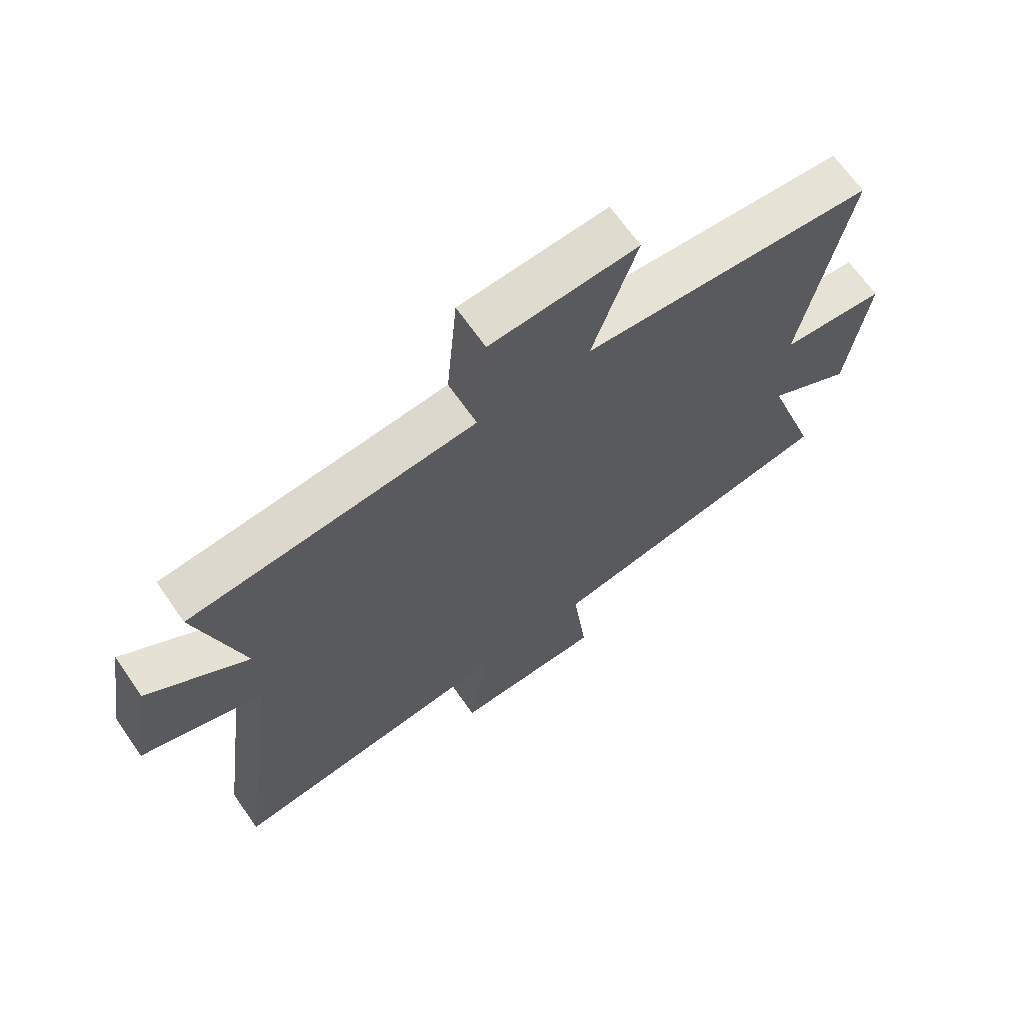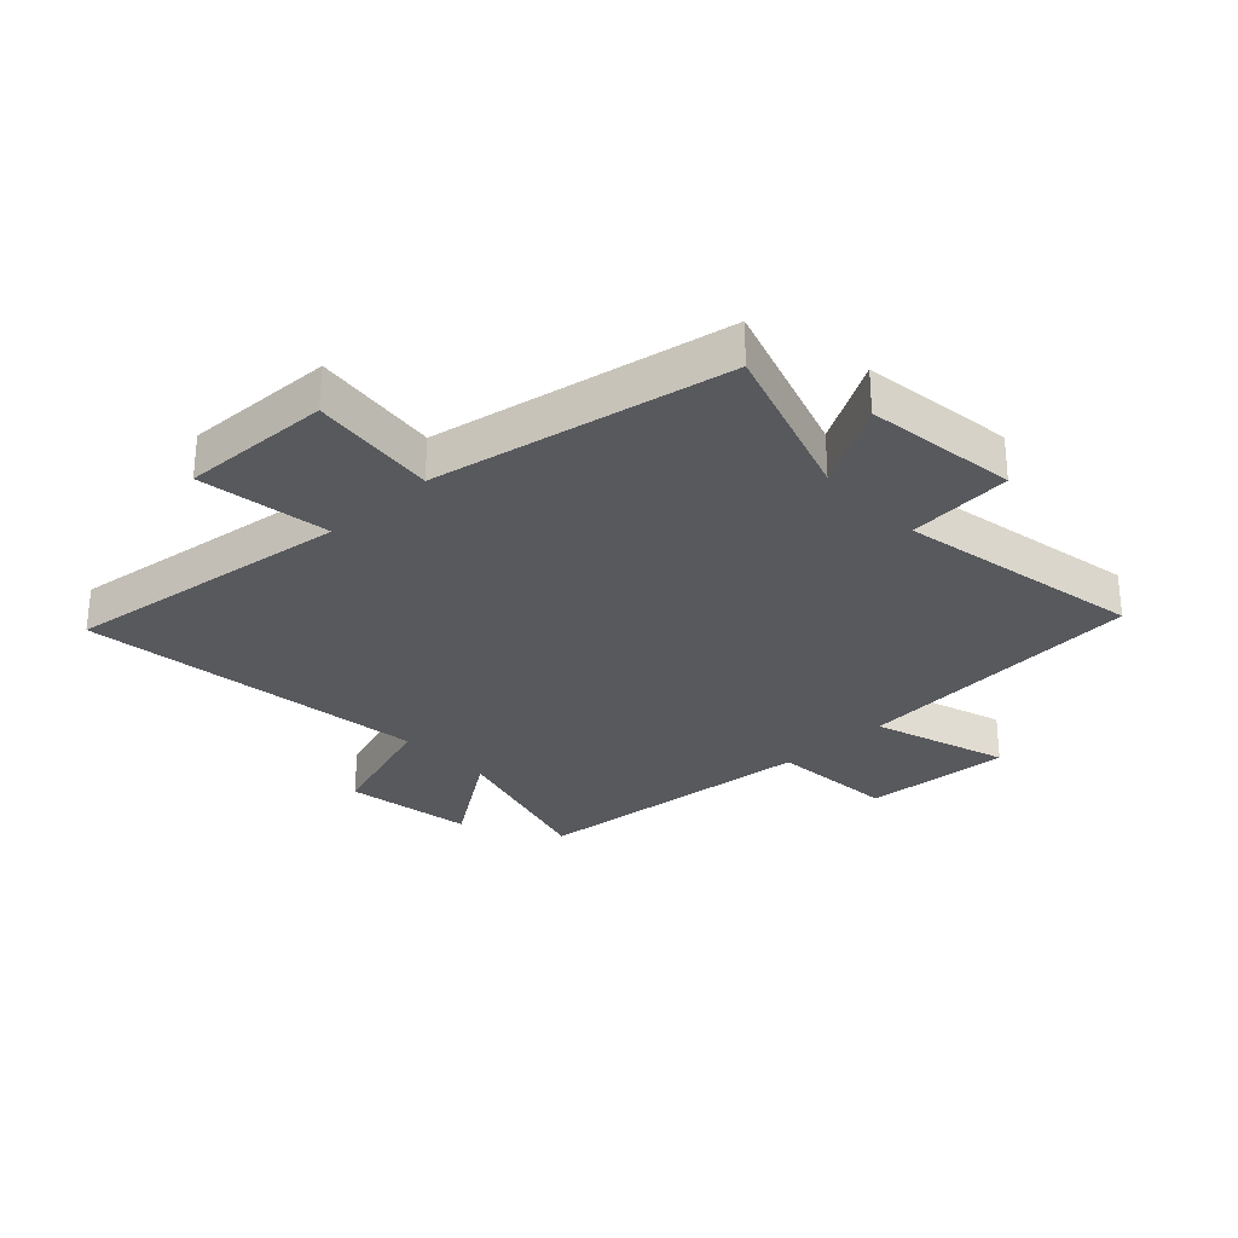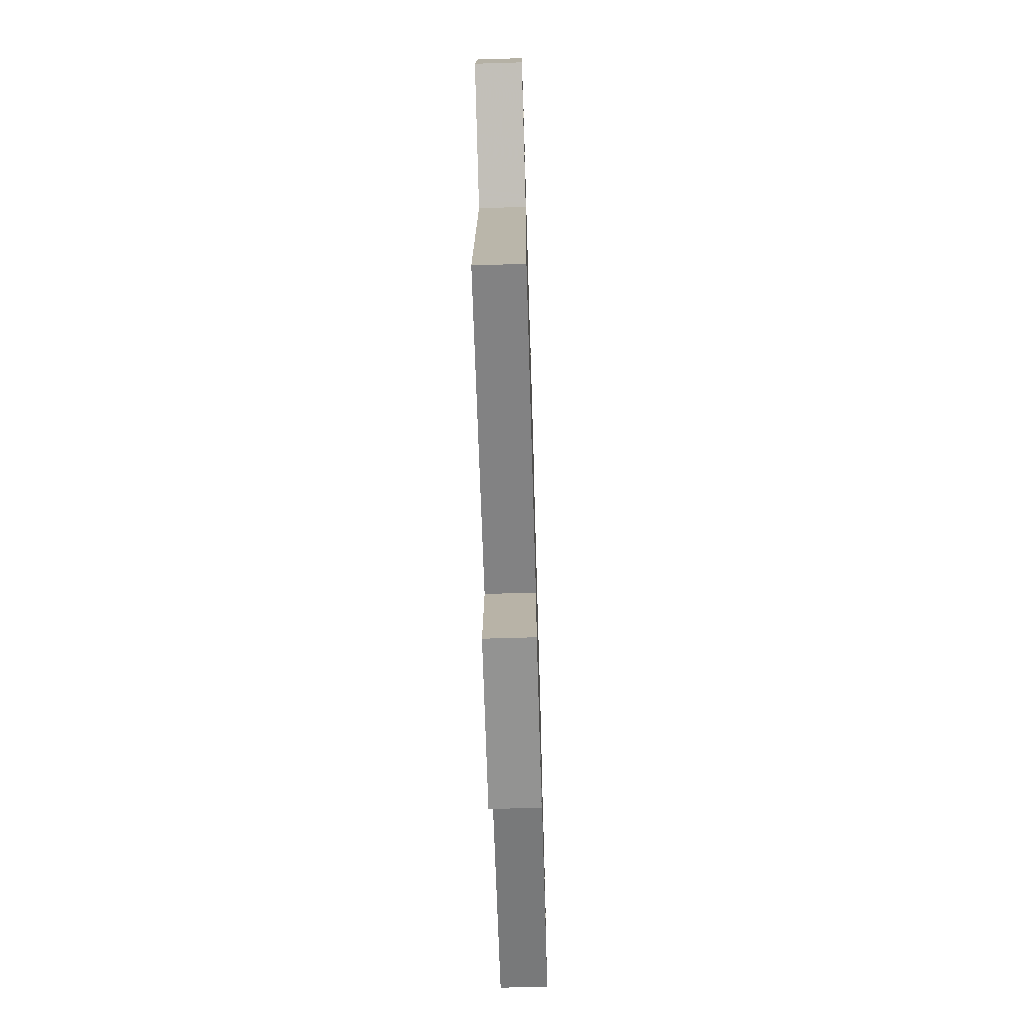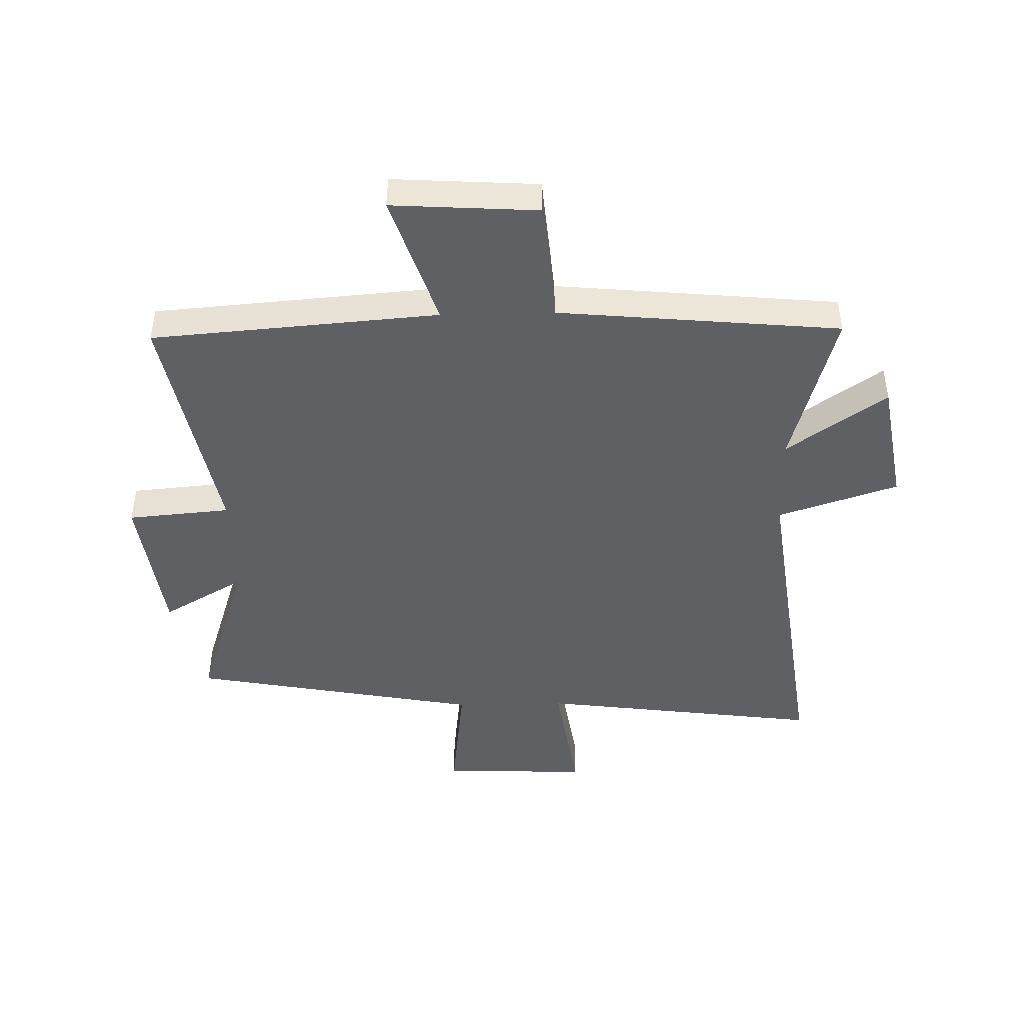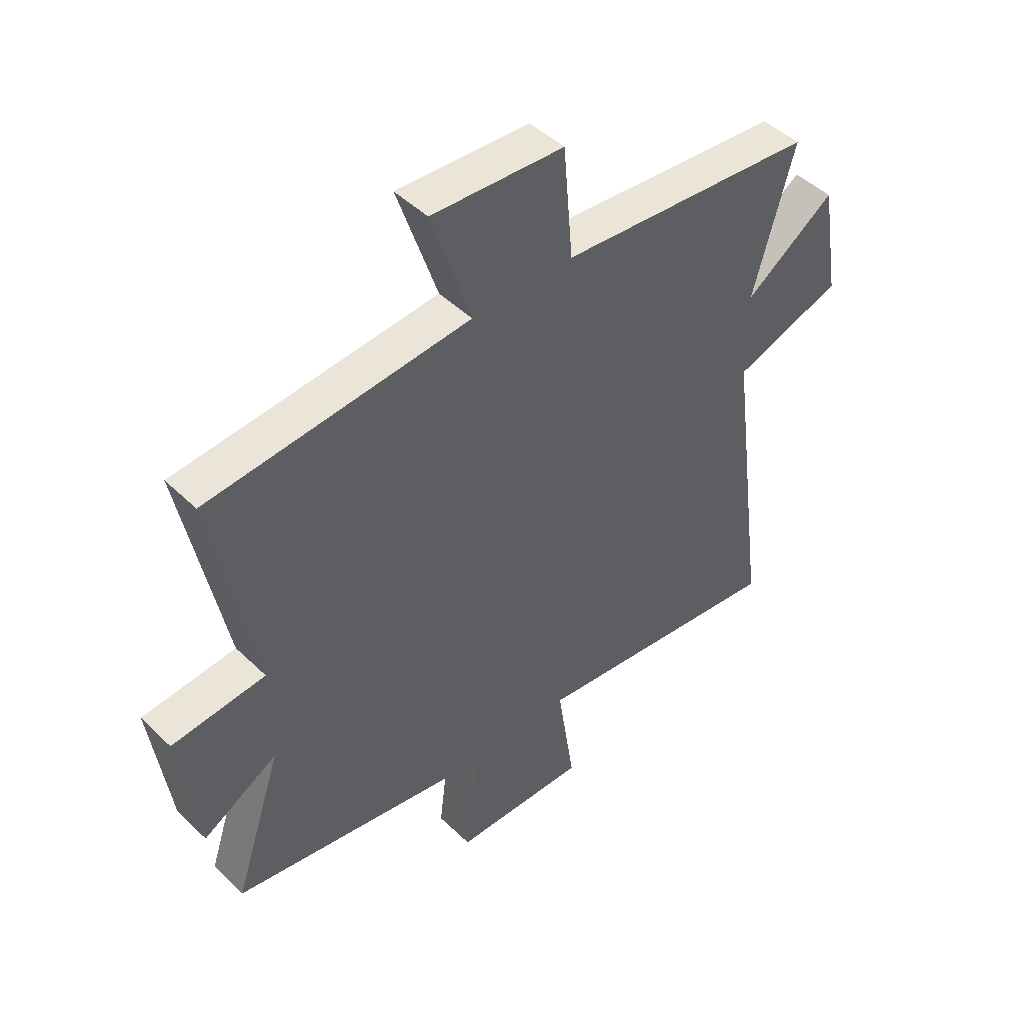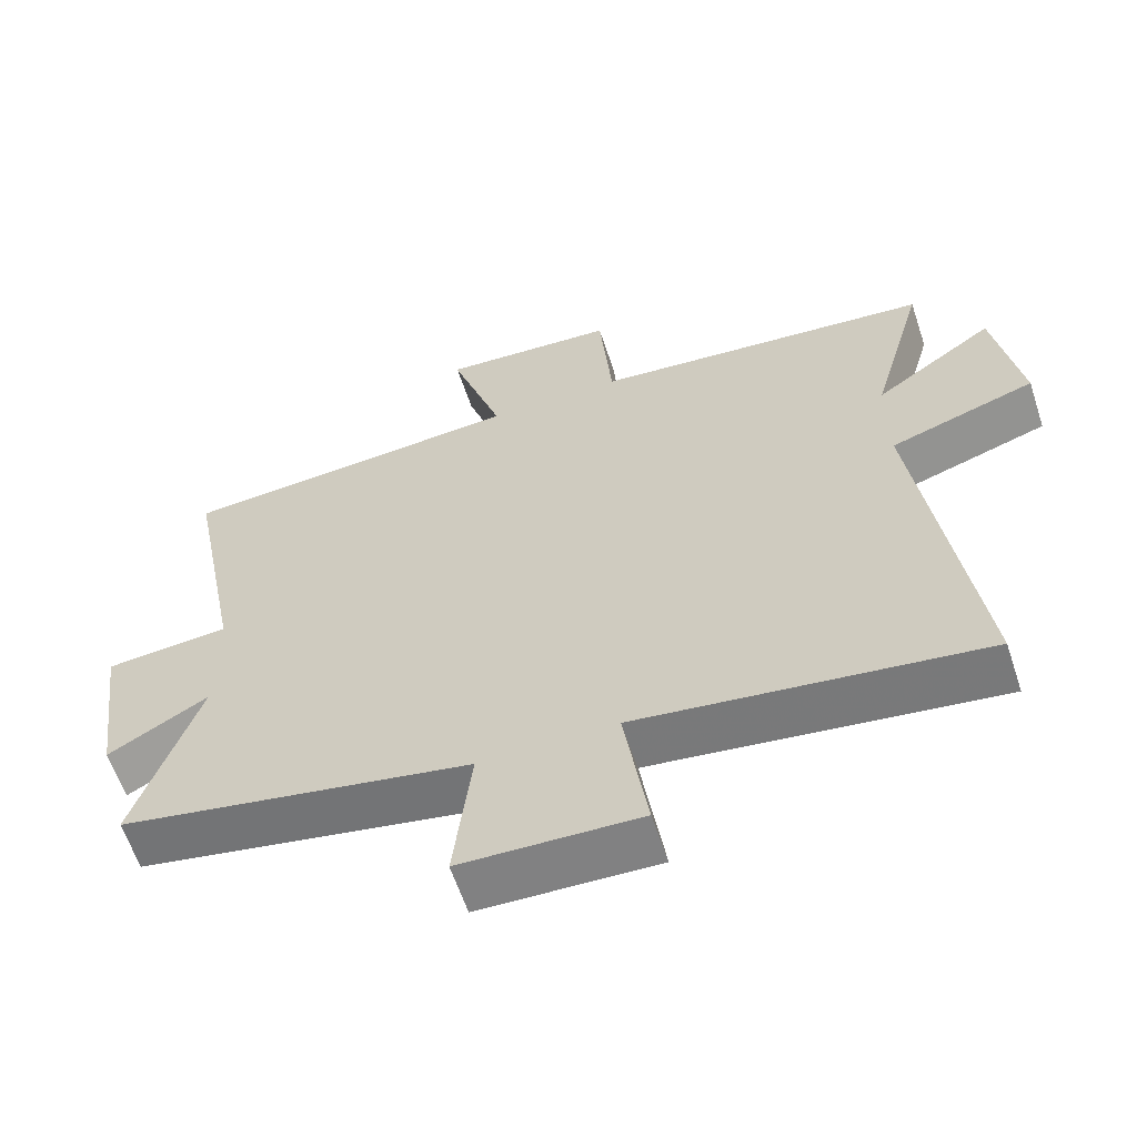
<metadata>
{"format":"obj","ext":"obj","renderer":"f3d","projection":"perspective","resolution":1024,"background":"white","views":[{"elev":67.2,"azim":145.1,"up":"+Z"},{"elev":-29.4,"azim":-136.8,"up":"+Y"},{"elev":-68.4,"azim":91.7,"up":"+Z"},{"elev":-45.2,"azim":1.4,"up":"+Y"},{"elev":46.7,"azim":-42.5,"up":"+Z"},{"elev":-61.2,"azim":18.3,"up":"+Z"}]}
</metadata>
<code>
v -0.578 0.07 0.462
v -0.092 0.07 0.5
v -0.166 0.07 0.725
v 0.08 0.07 0.709
v 0.098 0.07 0.5
v 0.576 0.07 0.454
v 0.5 0.07 0.182
v 0.668 0.07 0.299
v 0.704 0.07 0.085
v 0.5 0.07 0.018
v 0.577 0.07 -0.564
v 0.095 0.07 -0.5
v 0.128 0.07 -0.719
v -0.122 0.07 -0.711
v -0.097 0.07 -0.5
v -0.59 0.07 -0.407
v -0.5 0.07 -0.133
v -0.64 0.07 -0.214
v -0.674 0.07 0.04
v -0.5 0.07 0.055
v -0.578 0 0.462
v -0.092 0 0.5
v -0.166 0 0.725
v 0.08 0 0.709
v 0.098 0 0.5
v 0.576 0 0.454
v 0.5 0 0.182
v 0.668 0 0.299
v 0.704 0 0.085
v 0.5 0 0.018
v 0.577 0 -0.564
v 0.095 0 -0.5
v 0.128 0 -0.719
v -0.122 0 -0.711
v -0.097 0 -0.5
v -0.59 0 -0.407
v -0.5 0 -0.133
v -0.64 0 -0.214
v -0.674 0 0.04
v -0.5 0 0.055
f 17 18 19 20
f 15 16 17
f 15 17 20
f 12 13 14 15
f 20 1 2
f 15 20 2
f 12 15 2
f 10 11 12 2
f 7 8 9 10
f 5 6 7
f 5 7 10 2
f 2 3 4 5
f 40 39 38 37
f 37 36 35
f 40 37 35
f 35 34 33 32
f 22 21 40
f 22 40 35
f 22 35 32
f 22 32 31 30
f 30 29 28 27
f 27 26 25
f 22 30 27 25
f 25 24 23 22
f 1 21 22 2
f 2 22 23 3
f 3 23 24 4
f 4 24 25 5
f 5 25 26 6
f 6 26 27 7
f 7 27 28 8
f 8 28 29 9
f 9 29 30 10
f 10 30 31 11
f 11 31 32 12
f 12 32 33 13
f 13 33 34 14
f 14 34 35 15
f 15 35 36 16
f 16 36 37 17
f 17 37 38 18
f 18 38 39 19
f 19 39 40 20
f 20 40 21 1

</code>
